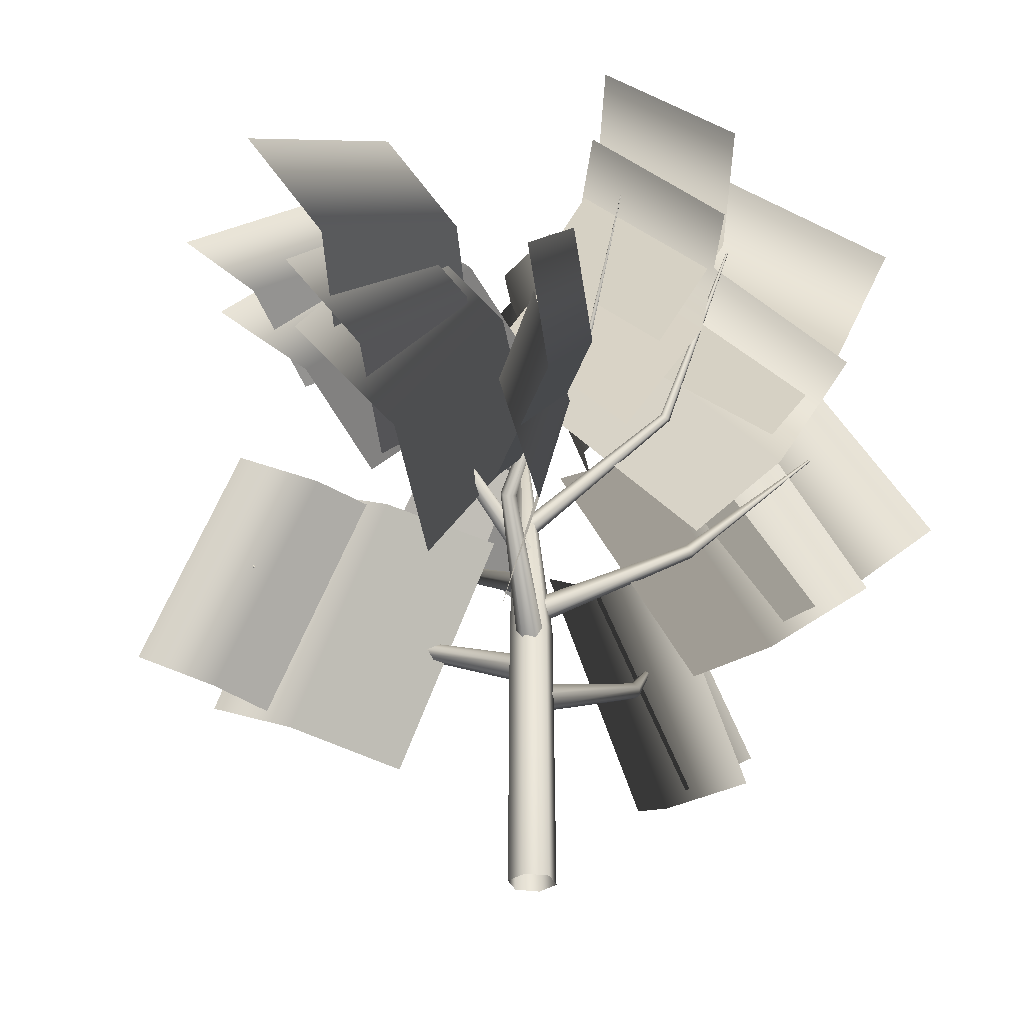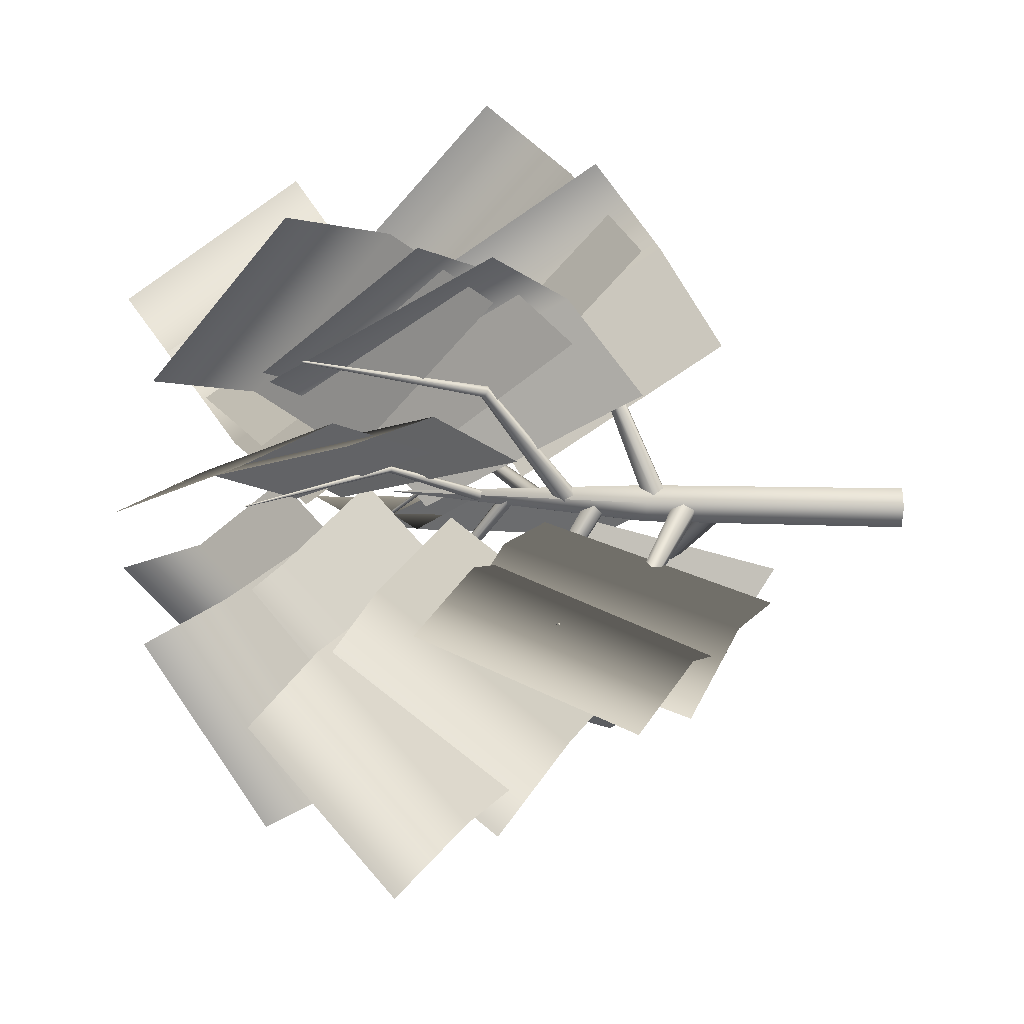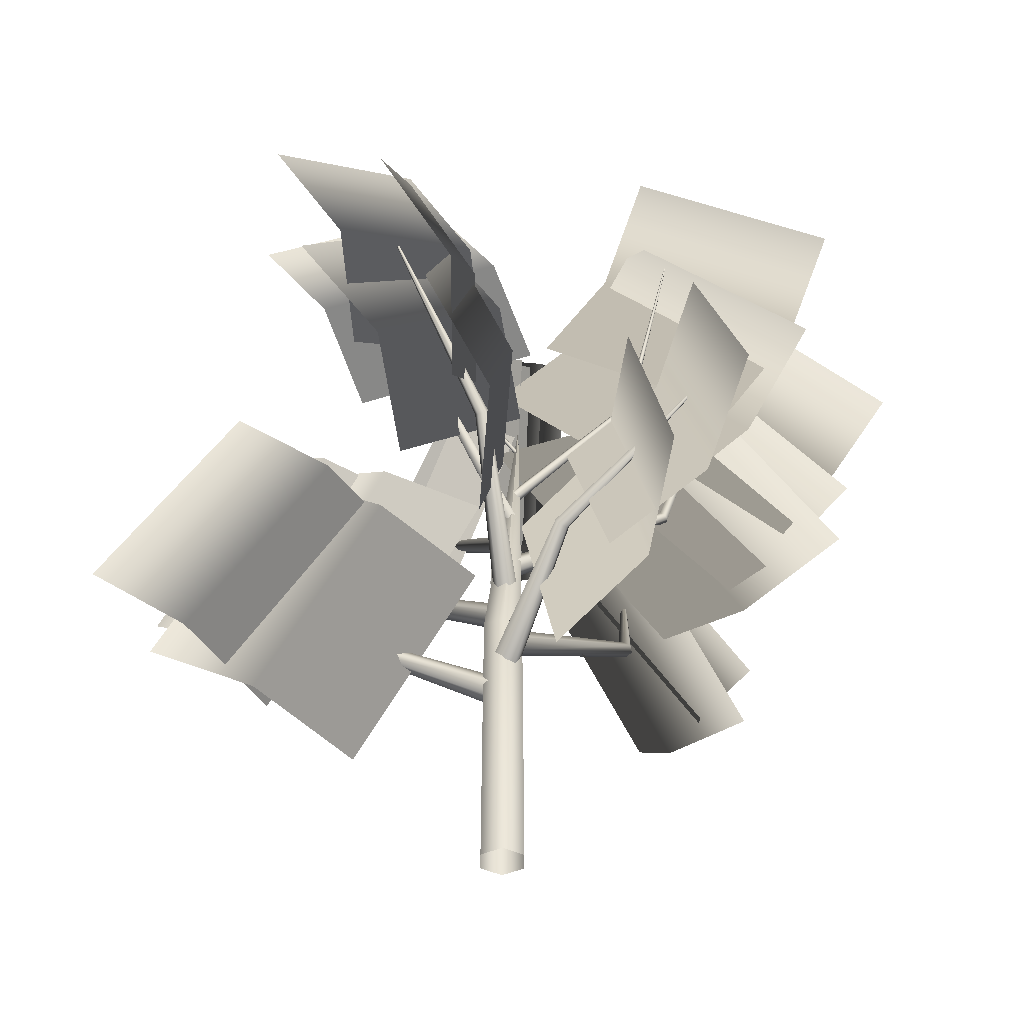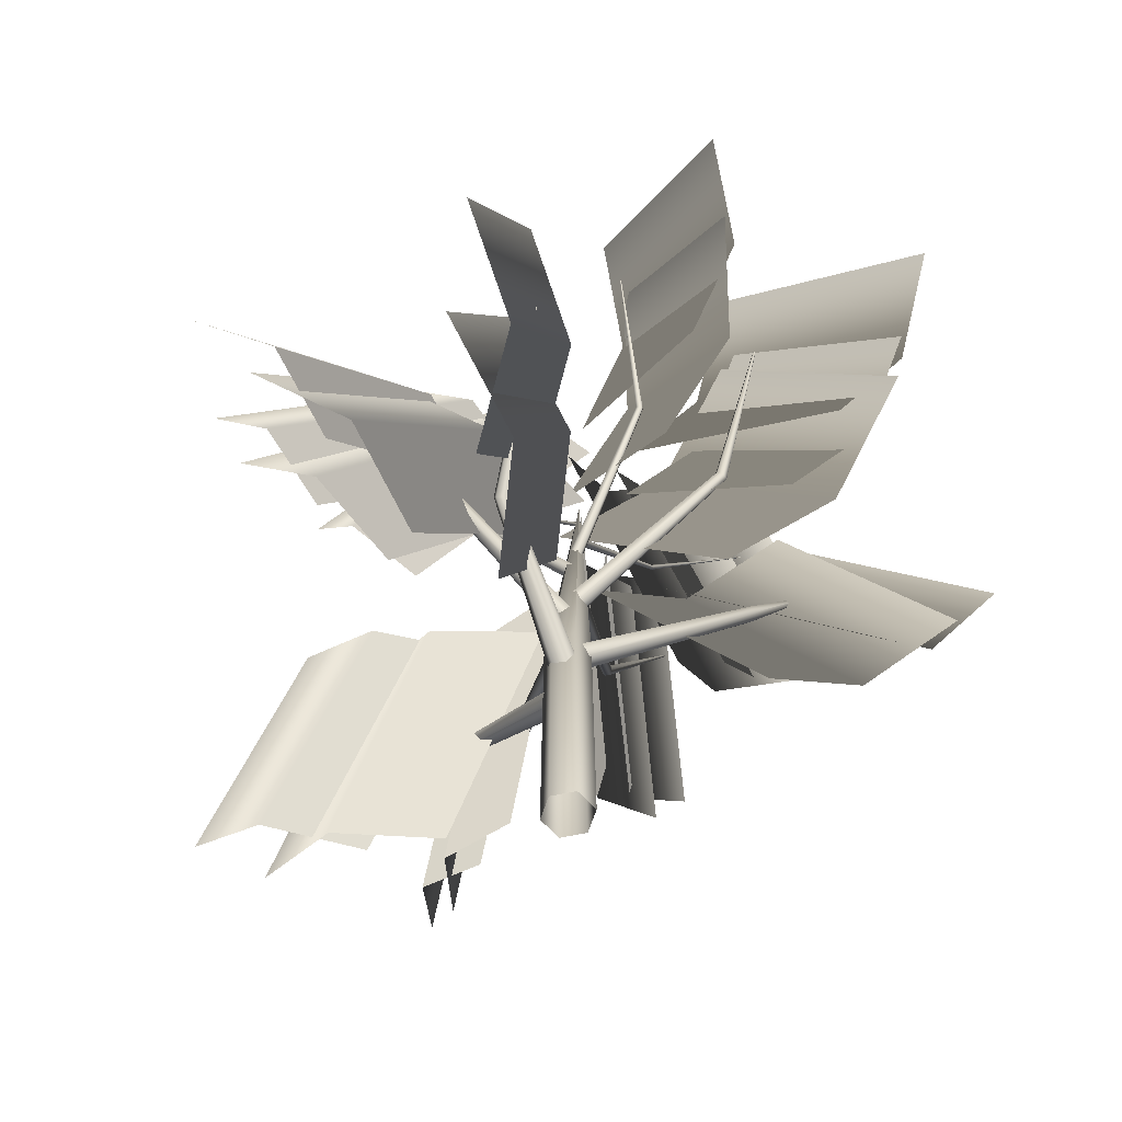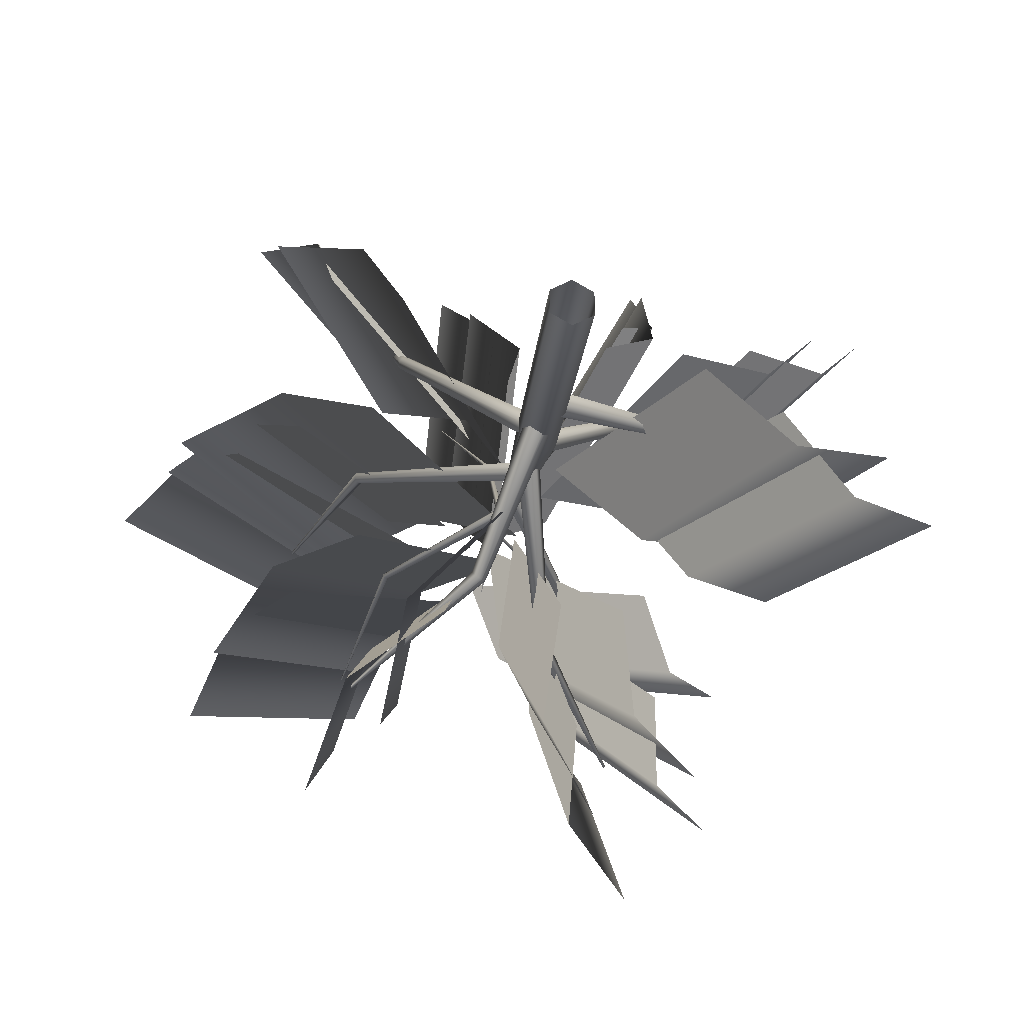
<metadata>
{"format":"obj","ext":"obj","renderer":"f3d","projection":"perspective","resolution":1024,"background":"white","views":[{"elev":-30.2,"azim":-42.7,"up":"+Y"},{"elev":-29.8,"azim":-92.1,"up":"+Z"},{"elev":-40.1,"azim":179.2,"up":"+Y"},{"elev":-62.6,"azim":-138.1,"up":"+Y"},{"elev":-25.1,"azim":-6.4,"up":"+Z"}]}
</metadata>
<code>
o plant
v -0.4357 14.99 0
v -0.4357 14.99 0
v -0.4357 14.99 0
v -0.4357 14.99 0
v -0.4357 14.99 0
v -0.4357 14.99 0
v 0 7.5 0.6086
v 0.5268 7.515 0.3043
v 0.5268 7.515 -0.3043
v 0 7.5 -0.6086
v -0.5268 7.485 -0.3043
v -0.5268 7.485 0.3043
v 0 0 0.6571
v 0.5691 0 0.3286
v 0.5691 0 -0.3286
v 0 0 -0.6571
v -0.5691 0 -0.3286
v -0.5691 0 0.3286
f 1 7 8 2
f 2 8 9 3
f 3 9 10 4
f 4 10 11 5
f 5 11 12 6
f 6 12 7 1
f 7 13 14 8
f 8 14 15 9
f 9 15 16 10
f 10 16 17 11
f 11 17 18 12
f 12 18 13 7
v 6.847 9.44 -1.95
v 6.865 9.404 -1.97
v 6.85 9.391 -2.01
v 6.816 9.413 -2.029
v 6.799 9.449 -2.01
v 6.814 9.463 -1.97
v 4.023 6.97 0.2168
v 4.102 6.789 0.1127
v 4.059 6.757 -0.1041
v 3.937 6.906 -0.2168
v 3.858 7.087 -0.1127
v 3.901 7.119 0.1041
v 0 5.375 0.402
v 0.1273 5.051 0.201
v 0.1273 5.051 -0.201
v 0 5.375 -0.402
v -0.1273 5.699 -0.201
v -0.1273 5.699 0.201
f 19 25 26 20
f 20 26 27 21
f 21 27 28 22
f 22 28 29 23
f 23 29 30 24
f 24 30 25 19
f 25 31 32 26
f 26 32 33 27
f 27 33 34 28
f 28 34 35 29
f 29 35 36 30
f 30 36 31 25
v 0.7794 9.426 -0.06469
v 3.997 3.2 0.06469
v 3.451 10.78 -1.516
v 6.668 4.55 -1.386
v 6.363 12.29 -0.979
v 9.58 6.066 -0.8496
f 37 38 40 39
f 39 40 42 41
v 2.734 10.2 -0.4703
v 6.367 4.67 -0.3257
v 4.926 11.6 -2.237
v 8.559 6.064 -2.092
v 7.55 13.32 -2.186
v 11.18 7.789 -2.041
f 43 44 46 45
f 45 46 48 47
v -4.793 10.39 -6.588
v -4.815 10.35 -6.594
v -4.845 10.34 -6.565
v -4.854 10.36 -6.53
v -4.832 10.4 -6.524
v -4.801 10.41 -6.553
v -1.354 8.055 -4.219
v -1.471 7.873 -4.249
v -1.654 7.841 -4.135
v -1.721 7.99 -3.991
v -1.604 8.172 -3.961
v -1.421 8.205 -4.075
v 0.3689 6.259 -0.1343
v 0.1475 5.939 -0.1894
v -0.2213 5.93 -0.05513
v -0.3689 6.241 0.1343
v -0.1475 6.561 0.1894
v 0.2213 6.57 0.05513
f 49 55 56 50
f 50 56 57 51
f 51 57 58 52
f 52 58 59 53
f 53 59 60 54
f 54 60 55 49
f 55 61 62 56
f 56 62 63 57
f 57 63 64 58
f 58 64 65 59
f 59 65 66 60
f 60 66 61 55
v -0.5035 10.46 -0.9865
v -1.341 4.163 -3.939
v -2.818 11.72 -3.017
v -3.656 5.422 -5.97
v -3.353 13.17 -5.962
v -4.191 6.873 -8.915
f 67 68 70 69
f 69 70 72 71
v -1.733 11.36 -3.012
v -2.657 5.623 -6.179
v -4.193 12.6 -4.528
v -5.117 6.856 -7.695
v -5.108 14.16 -7.095
v -6.032 8.419 -10.26
f 73 74 76 75
f 75 76 78 77
v -3.767 13.5 5.564
v -3.782 13.47 5.598
v -3.756 13.46 5.626
v -3.715 13.46 5.622
v -3.699 13.48 5.589
v -3.725 13.5 5.56
v -3.727 9.189 2.809
v -3.766 9.044 2.957
v -3.624 9.004 3.107
v -3.442 9.11 3.11
v -3.402 9.255 2.962
v -3.545 9.295 2.812
v -0.2435 7.118 -0.2903
v -0.2188 6.821 -0.05684
v 0.02476 6.828 0.2335
v 0.2435 7.132 0.2903
v 0.2188 7.429 0.05684
v -0.02476 7.422 -0.2335
f 79 85 86 80
f 80 86 87 81
f 81 87 88 82
f 82 88 89 83
f 83 89 90 84
f 84 90 85 79
f 85 91 92 86
f 86 92 93 87
f 87 93 94 88
f 88 94 95 89
f 89 95 96 90
f 90 96 91 85
v -0.4109 11.13 0.5686
v -3.89 5.547 2.983
v -1.47 12.92 3.169
v -4.95 7.33 5.583
v -3.883 14.91 4.299
v -7.363 9.322 6.713
f 97 98 100 99
f 99 100 102 101
v -1.444 12.09 2.093
v -5.787 7.942 4.879
v -1.838 14.1 4.474
v -6.181 9.953 7.26
v -3.507 16.55 5.517
v -7.85 12.4 8.303
f 103 104 106 105
f 105 106 108 107
v 7.338 14.13 4.259
v 7.369 14.1 4.253
v 7.388 14.1 4.218
v 7.377 14.13 4.189
v 7.347 14.15 4.195
v 7.327 14.15 4.23
v 3.875 10.52 2.529
v 4.013 10.38 2.491
v 4.112 10.38 2.317
v 4.072 10.53 2.181
v 3.934 10.67 2.219
v 3.836 10.66 2.393
v -0.2092 7.994 0.3122
v 0.01218 7.722 0.2269
v 0.1923 7.728 -0.08522
v 0.1511 8.005 -0.3122
v -0.07027 8.276 -0.2269
v -0.2504 8.271 0.08522
f 109 115 116 110
f 110 116 117 111
f 111 117 118 112
f 112 118 119 113
f 113 119 120 114
f 114 120 115 109
f 115 121 122 116
f 116 122 123 117
f 117 123 124 118
f 118 124 125 119
f 119 125 126 120
f 120 126 121 115
v 0.7031 12.46 0.4996
v 4.042 6.571 2.326
v 3.505 14.19 0.9607
v 6.844 8.303 2.788
v 5.313 15.9 3.168
v 8.652 10.01 4.995
f 127 128 130 129
f 129 130 132 131
v 2.897 13.88 1.761
v 6.403 8.609 3.696
v 5.436 15.7 2.113
v 8.942 10.43 4.047
v 7.044 17.5 4.118
v 10.55 12.23 6.053
f 133 134 136 135
f 135 136 138 137
v 3.038 15.87 -6.628
v 3.025 15.86 -6.662
v 2.991 15.87 -6.673
v 2.971 15.89 -6.651
v 2.984 15.9 -6.617
v 3.017 15.89 -6.606
v 0.8198 11.49 -4.557
v 0.7454 11.39 -4.696
v 0.5675 11.42 -4.746
v 0.4639 11.55 -4.657
v 0.5383 11.65 -4.517
v 0.7162 11.62 -4.467
v 0.2513 8.884 0.05842
v 0.1191 8.625 -0.111
v -0.212 8.614 -0.1694
v -0.411 8.861 -0.05842
v -0.2789 9.12 0.111
v 0.05225 9.132 0.1694
f 139 145 146 140
f 140 146 147 141
f 141 147 148 142
f 142 148 149 143
f 143 149 150 144
f 144 150 145 139
f 145 151 152 146
f 146 152 153 147
f 147 153 154 148
f 148 154 155 149
f 149 155 156 150
f 150 156 151 145
v 0.02198 13.18 -0.5772
v 0.6844 7.741 -4.951
v -0.2252 15.24 -3.177
v 0.4372 9.802 -7.55
v 1.474 17.15 -5.3
v 2.137 11.72 -9.674
f 157 158 160 159
f 159 160 162 161
v 0.8138 14.57 -2.537
v 1.415 10.22 -7.49
v 0.8871 16.93 -4.604
v 1.488 12.58 -9.557
v 2.748 18.94 -6.143
v 3.349 14.59 -11.1
f 163 164 166 165
f 165 166 168 167
v -6.437 17.32 0.4737
v -6.462 17.31 0.4962
v -6.456 17.32 0.5295
v -6.426 17.33 0.5403
v -6.401 17.34 0.5178
v -6.407 17.33 0.4845
v -4.703 12.33 0.6158
v -4.8 12.24 0.7237
v -4.772 12.25 0.8913
v -4.647 12.35 0.951
v -4.55 12.44 0.8431
v -4.578 12.43 0.6755
v -0.1839 9.744 -0.3017
v -0.2851 9.514 -0.1268
v -0.232 9.516 0.1749
v -0.07754 9.748 0.3017
v 0.02375 9.978 0.1268
v -0.02941 9.976 -0.1749
f 169 175 176 170
f 170 176 177 171
f 171 177 178 172
f 172 178 179 173
f 173 179 180 174
f 174 180 175 169
f 175 181 182 176
f 176 182 183 177
f 177 183 184 178
f 178 184 185 179
f 179 185 186 180
f 180 186 181 175
v 0.1894 13.91 -0.1382
v -4.541 7.916 0.8433
v -2.314 16.13 1.336
v -7.044 10.13 2.317
v -5.185 18.28 0.6337
v -9.915 12.28 1.615
f 187 188 190 189
f 189 190 192 191
v -1.919 14.18 0.2085
v -6.522 9.988 1.202
v -3.663 16.35 1.292
v -8.266 12.16 2.285
v -5.701 18.42 0.5962
v -10.3 14.24 1.589
f 193 194 196 195
f 195 196 198 197
v -2.356 15.97 0.04763
v -8.223 12.2 1.326
v -3.915 18.76 1.114
v -9.782 14.98 2.392
v -5.805 21.38 0.1814
v -11.67 17.61 1.46
f 199 200 202 201
f 201 202 204 203
v 1.813 17.89 6.317
v 1.839 17.88 6.33
v 1.865 17.89 6.318
v 1.865 17.9 6.292
v 1.839 17.91 6.279
v 1.813 17.9 6.292
v 1.686 13.51 3.736
v 1.807 13.44 3.783
v 1.939 13.46 3.715
v 1.95 13.56 3.6
v 1.829 13.63 3.553
v 1.697 13.61 3.621
v -0.4148 10.61 0.1348
v -0.2254 10.42 0.1797
v 0.00788 10.43 0.04493
v 0.05172 10.63 -0.1348
v -0.1377 10.82 -0.1797
v -0.3709 10.81 -0.04493
f 205 211 212 206
f 206 212 213 207
f 207 213 214 208
f 208 214 215 209
f 209 215 216 210
f 210 216 211 205
f 211 217 218 212
f 212 218 219 213
f 213 219 220 214
f 214 220 221 215
f 215 221 222 216
f 216 222 217 211
v -0.3335 14.91 0.2074
v 2.37 9.823 4.195
v 1.455 17.17 1.875
v 4.159 12.08 5.862
v 1.481 19.23 4.487
v 4.185 14.14 8.474
f 223 224 226 225
f 225 226 228 227
v 0.354 16.45 2.045
v 3.29 12.36 6.346
v 1.697 18.91 3.465
v 4.634 14.82 7.766
v 1.371 21.06 5.732
v 4.307 16.97 10.03
f 229 230 232 231
f 231 232 234 233
v 3.502 18.89 -3.993
v 3.506 18.89 -4.017
v 3.487 18.89 -4.034
v 3.465 18.9 -4.026
v 3.461 18.9 -4.002
v 3.48 18.9 -3.986
v 2.226 14.42 -2.887
v 2.235 14.35 -2.995
v 2.141 14.35 -3.077
v 2.037 14.42 -3.052
v 2.028 14.48 -2.944
v 2.122 14.48 -2.862
v -0.05973 11.5 0.145
v -0.06527 11.34 -0.01546
v -0.2379 11.33 -0.1605
v -0.405 11.49 -0.145
v -0.3994 11.64 0.01546
v -0.2268 11.65 0.1605
f 235 241 242 236
f 236 242 243 237
f 237 243 244 238
f 238 244 245 239
f 239 245 246 240
f 240 246 241 235
f 241 247 248 242
f 242 248 249 243
f 243 249 250 244
f 244 250 251 245
f 245 251 252 246
f 246 252 247 241
v -0.5019 15.63 0.16
v 2.874 10.87 -3.723
v 0.1381 17.95 -2.132
v 3.514 13.19 -6.016
v 2.299 20.28 -3.112
v 5.675 15.52 -6.995
f 253 254 256 255
f 255 256 258 257
v 0.6138 17.13 -1.062
v 4.19 13.5 -5.293
v 1.037 19.66 -2.874
v 4.613 16.03 -7.104
v 2.885 22.13 -3.434
v 6.461 18.51 -7.665
f 259 260 262 261
f 261 262 264 263
v -4.735 18.76 -3.089
v -4.754 18.75 -3.085
v -4.761 18.76 -3.069
v -4.75 18.77 -3.056
v -4.731 18.77 -3.06
v -4.724 18.77 -3.077
v -3.622 14.92 -1.271
v -3.704 14.87 -1.246
v -3.743 14.89 -1.158
v -3.699 14.95 -1.095
v -3.616 14.99 -1.12
v -3.578 14.98 -1.208
v -0.2234 12.37 -0.1644
v -0.3356 12.25 -0.1143
v -0.3954 12.24 0.05013
v -0.343 12.36 0.1644
v -0.2307 12.49 0.1143
v -0.1709 12.49 -0.05013
f 265 271 272 266
f 266 272 273 267
f 267 273 274 268
f 268 274 275 269
f 269 275 276 270
f 270 276 271 265
f 271 277 278 272
f 272 278 279 273
f 273 279 280 274
f 274 280 281 275
f 275 281 282 276
f 276 282 277 271
v 0.05538 16.38 0.04715
v -4.674 11.43 -1.467
v -2.334 18.69 -0.04634
v -7.063 13.75 -1.56
v -3.961 20.85 -1.992
v -8.691 15.9 -3.506
f 283 284 286 285
f 285 286 288 287
v -1.283 17.61 -0.8012
v -6.471 13.79 -2.321
v -3.09 20.17 -1.059
v -8.278 16.35 -2.579
v -4.144 22.38 -3.025
v -9.332 18.56 -4.544
f 289 290 292 291
f 291 292 294 293
v -1.728 18.52 5.589
v -1.722 18.51 5.599
v -1.709 18.52 5.602
v -1.703 18.53 5.595
v -1.71 18.53 5.585
v -1.722 18.53 5.582
v -0.531 15.79 2.999
v -0.4964 15.76 3.043
v -0.4311 15.77 3.049
v -0.4005 15.81 3.013
v -0.4352 15.85 2.97
v -0.5004 15.84 2.963
v -0.4533 13.23 -0
v -0.3896 13.16 0.06716
v -0.2703 13.16 0.06716
v -0.2148 13.25 0
v -0.2784 13.32 -0.06716
v -0.3977 13.32 -0.06716
f 295 301 302 296
f 296 302 303 297
f 297 303 304 298
f 298 304 305 299
f 299 305 306 300
f 300 306 301 295
f 301 307 308 302
f 302 308 309 303
f 303 309 310 304
f 304 310 311 305
f 305 311 312 306
f 306 312 307 301
v -0.5452 17.36 -0.5606
v -0.2809 12.2 4.168
v 0.07203 19.59 1.835
v 0.3363 14.42 6.564
v -1.304 21.59 4.104
v -1.04 16.42 8.833
f 313 314 316 315
f 315 316 318 317
v -0.8266 18.71 1.21
v -0.6049 13.98 5.837
v -0.5125 20.91 3.437
v -0.2908 16.18 8.064
v -2.055 22.78 5.429
v -1.833 18.05 10.06
f 319 320 322 321
f 321 322 324 323
v 2.989 19.78 -1.613
v 2.993 19.78 -1.618
v 2.99 19.78 -1.624
v 2.984 19.78 -1.626
v 2.98 19.78 -1.621
v 2.982 19.78 -1.614
v 1.883 16.59 -0.8377
v 1.9 16.57 -0.8612
v 1.888 16.57 -0.8926
v 1.859 16.59 -0.9005
v 1.842 16.6 -0.8771
v 1.854 16.61 -0.8457
v -0.3642 14.11 0.05688
v -0.339 14.08 0.01627
v -0.3597 14.08 -0.04061
v -0.4055 14.11 -0.05688
v -0.4307 14.15 -0.01627
v -0.41 14.15 0.04061
f 325 331 332 326
f 326 332 333 327
f 327 333 334 328
f 328 334 335 329
f 329 335 336 330
f 330 336 331 325
f 331 337 338 332
f 332 338 339 333
f 333 339 340 334
f 334 340 341 335
f 335 341 342 336
f 336 342 337 331
v -0.8213 18.12 0.04715
v 4.112 14.57 -1.612
v 0.3247 20.42 -1.478
v 5.258 16.87 -3.137
v 2.106 22.82 -1.315
v 7.039 19.27 -2.974
f 343 344 346 345
f 345 346 348 347

</code>
